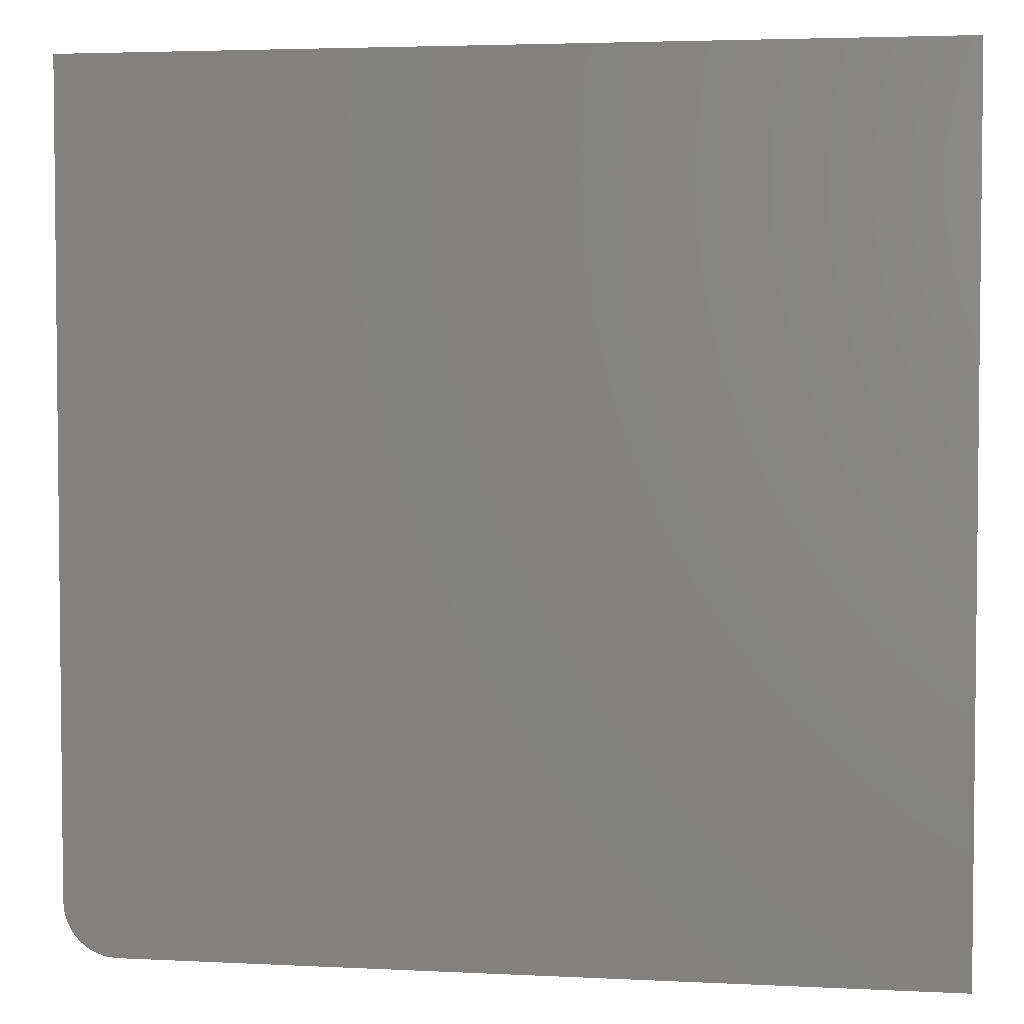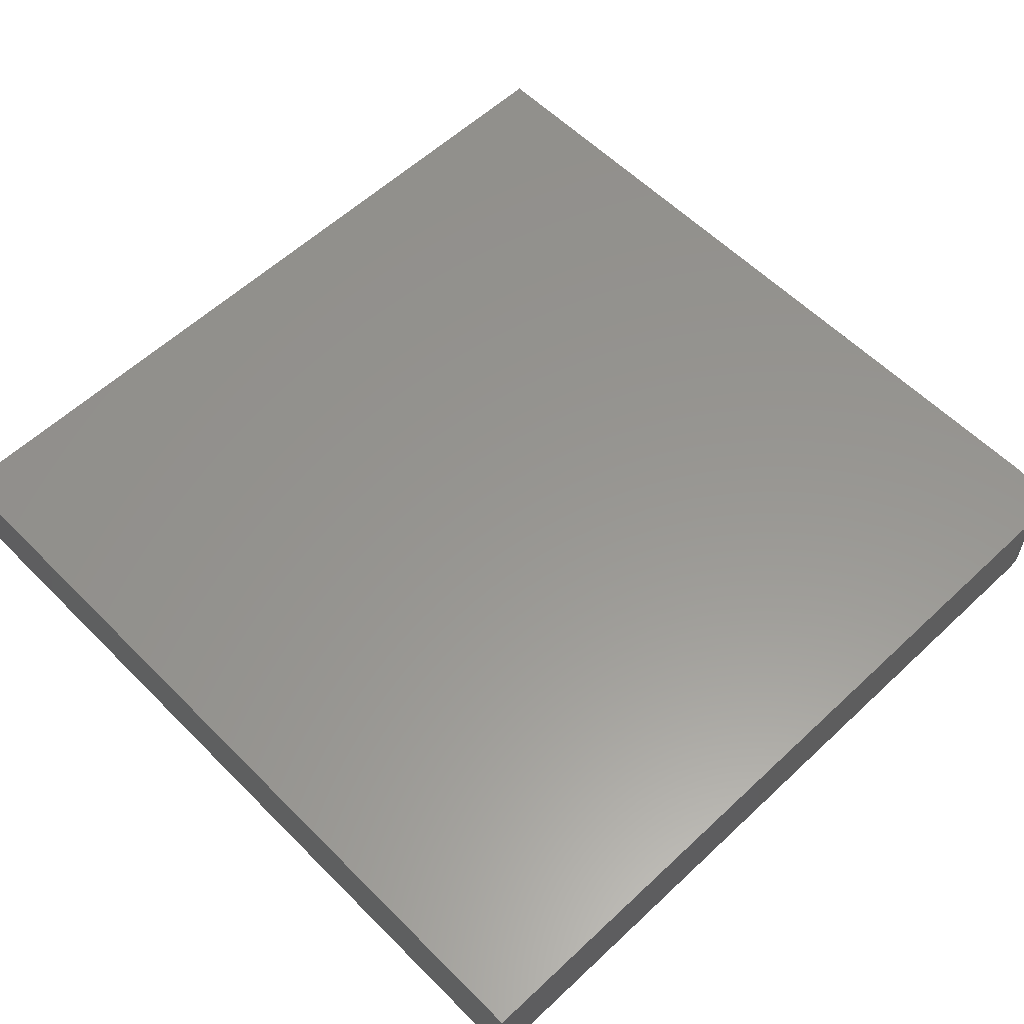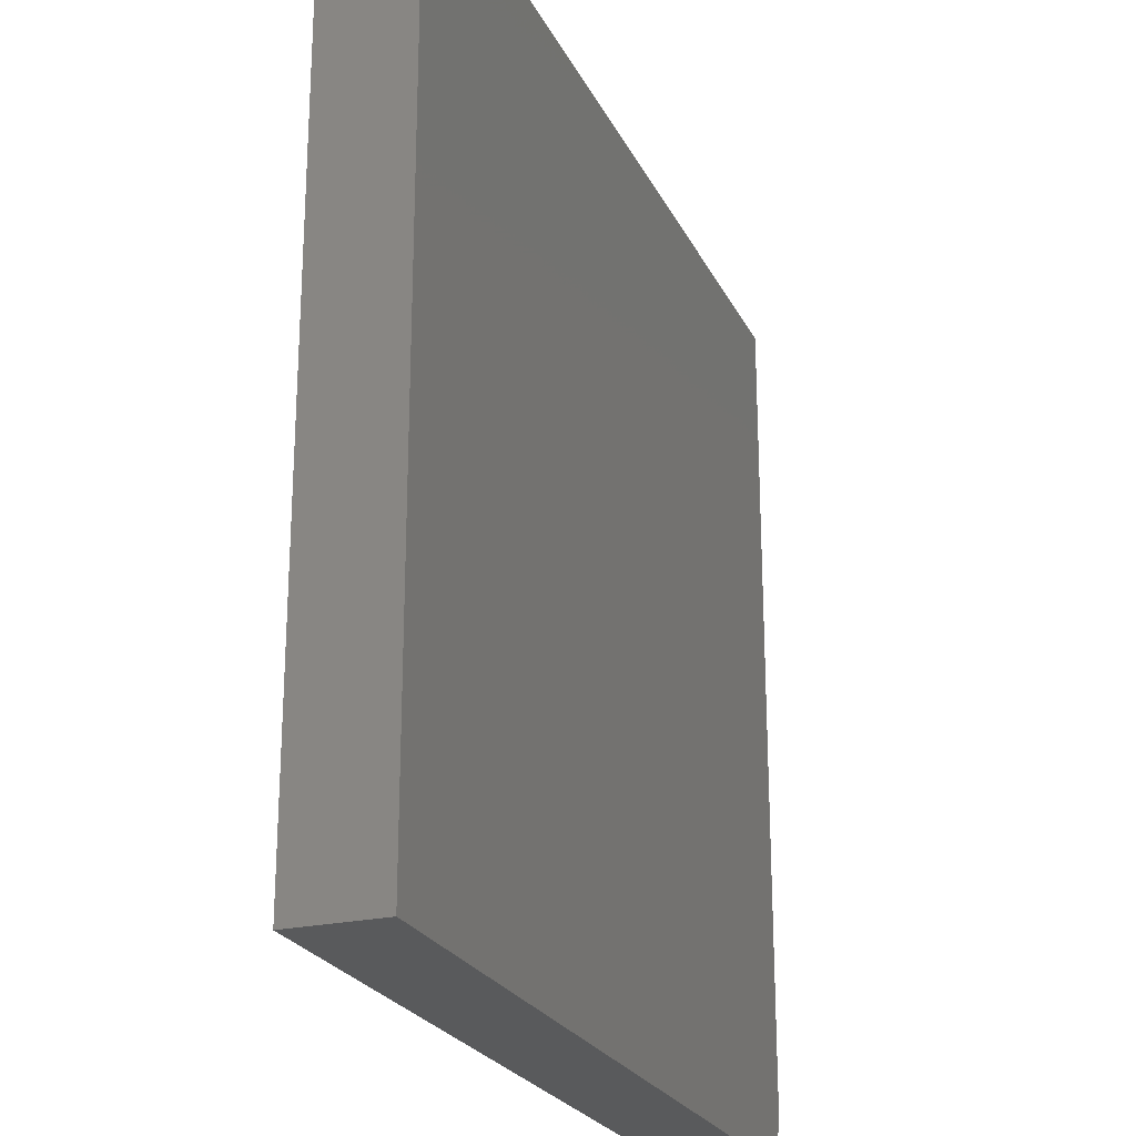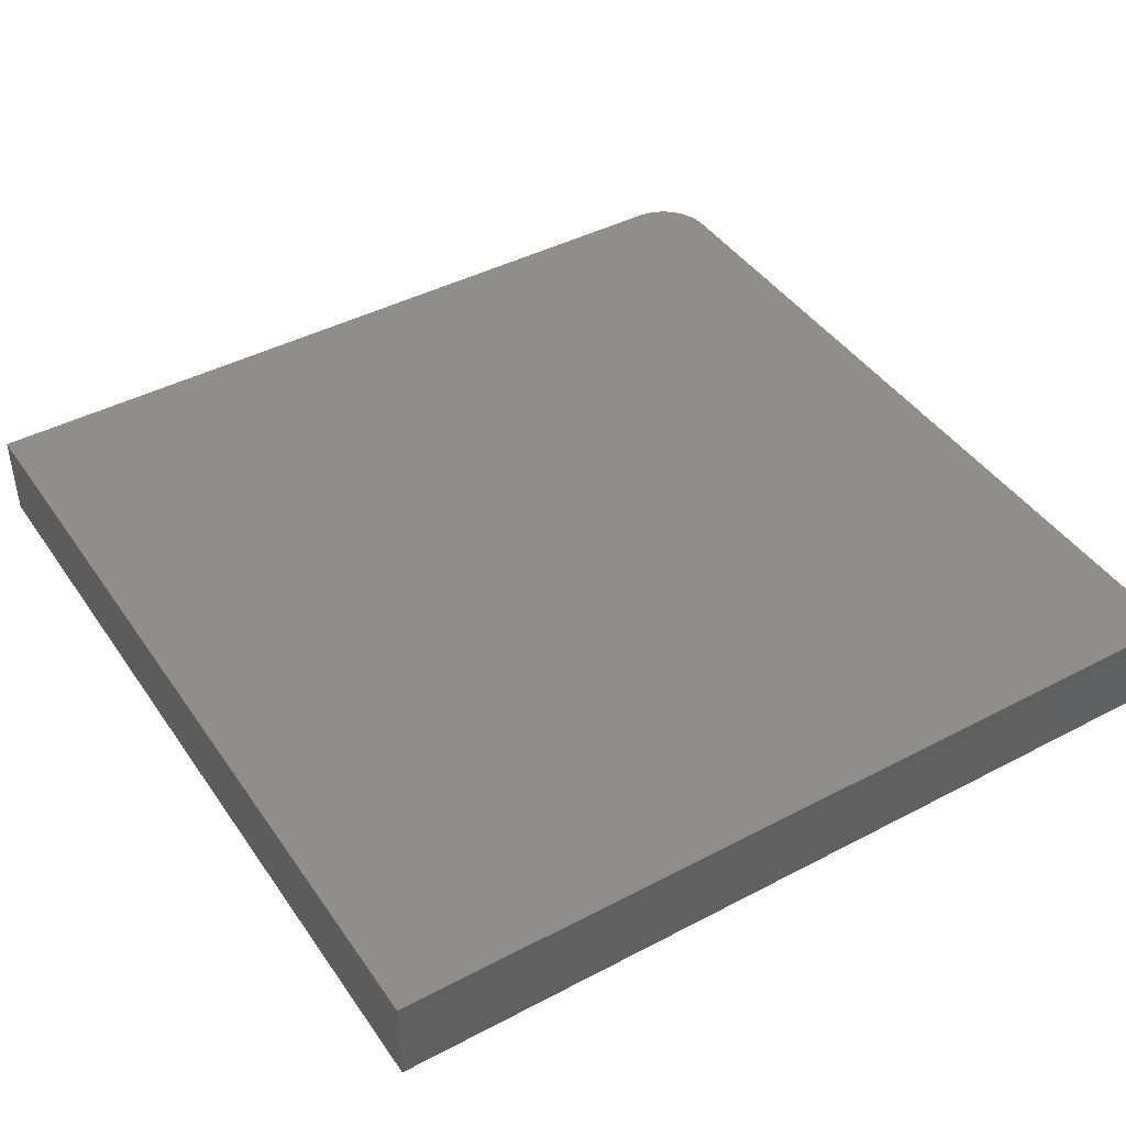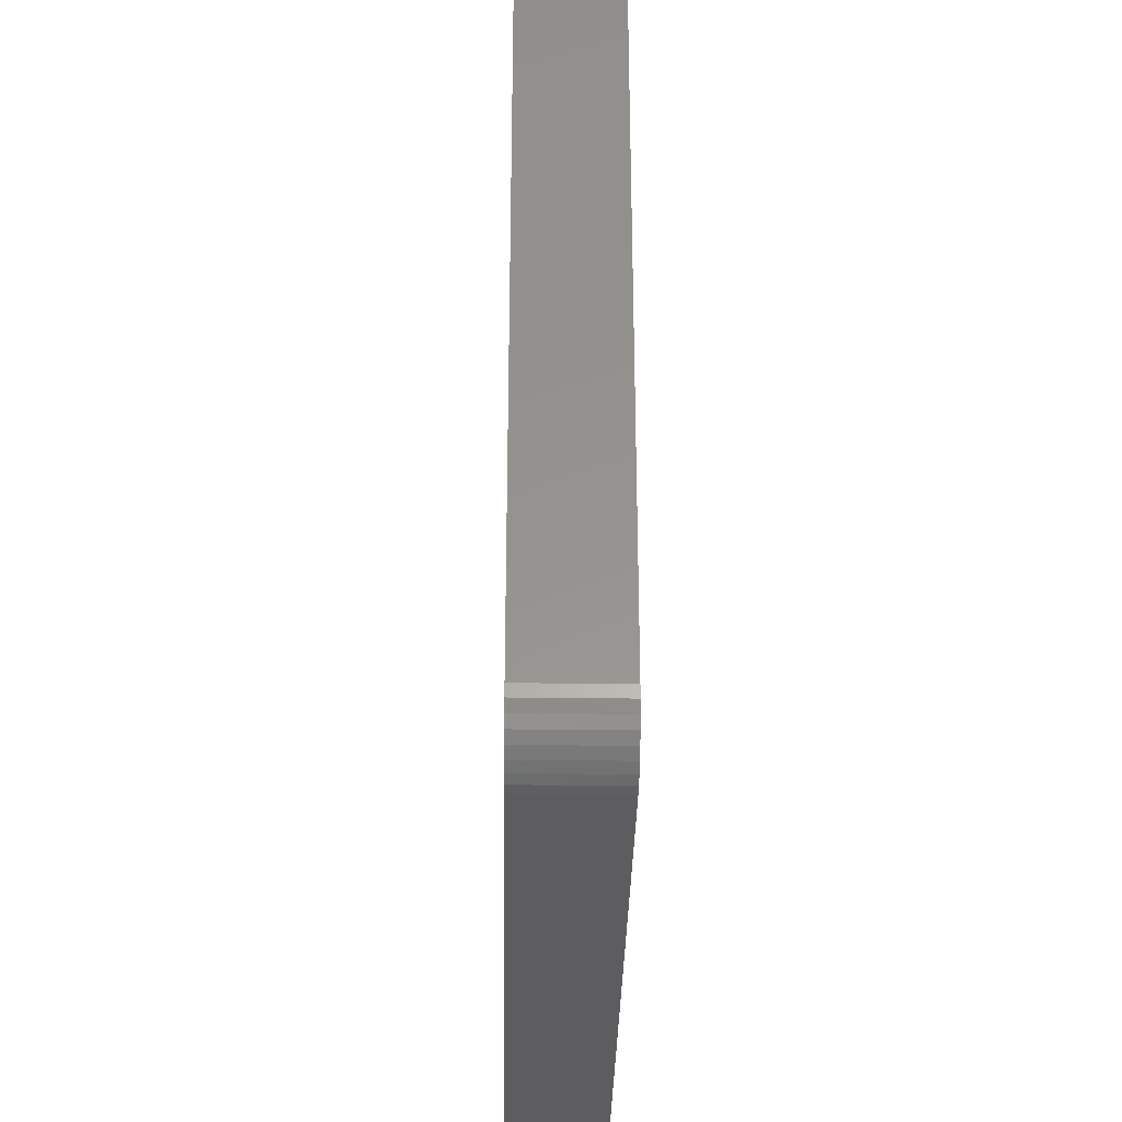
<metadata>
{"format":"stl","ext":"stl","renderer":"f3d","projection":"perspective","resolution":1024,"background":"white","views":[{"elev":3.7,"azim":-170.5,"up":"+Y"},{"elev":58.1,"azim":-44.1,"up":"+Z"},{"elev":-23.7,"azim":-69.2,"up":"+Y"},{"elev":43.1,"azim":-121.9,"up":"+Z"},{"elev":-33.2,"azim":89.0,"up":"+Y"}]}
</metadata>
<code>
# stl→obj: 24 verts, 44 faces
v 0.7031 -0.3125 0.07812
v 0.7211 -0.3089 0.07812
v -0.007812 -0.3125 0.07812
v 0.7123 -0.3116 0.07812
v 0.7363 -0.2988 0.07812
v 0.7421 -0.2917 0.07812
v 0.7464 -0.2836 0.07812
v -0.007812 0.4453 0.07812
v 0.7491 -0.2748 0.07812
v 0.75 -0.2656 0.07812
v 0.75 0.4453 0.07812
v 0.7292 -0.3046 0.07812
v -0.007812 -0.3125 0
v 0.7211 -0.3089 0
v 0.7031 -0.3125 0
v 0.7123 -0.3116 0
v 0.7464 -0.2836 0
v 0.7421 -0.2917 0
v 0.7363 -0.2988 0
v -0.007812 0.4453 0
v 0.75 0.4453 0
v 0.75 -0.2656 0
v 0.7491 -0.2748 0
v 0.7292 -0.3046 0
f 1 2 3
f 1 4 2
f 5 6 7
f 8 3 9
f 8 9 10
f 8 10 11
f 9 3 2
f 9 2 12
f 9 12 5
f 9 5 7
f 13 14 15
f 14 16 15
f 17 18 19
f 20 21 22
f 20 22 23
f 20 23 13
f 23 17 19
f 23 19 24
f 23 24 14
f 23 14 13
f 10 22 11
f 11 22 21
f 3 13 1
f 1 13 15
f 22 10 23
f 23 10 9
f 23 9 17
f 17 9 7
f 17 7 18
f 18 7 6
f 18 6 19
f 19 6 5
f 19 5 24
f 24 5 12
f 24 12 14
f 14 12 2
f 14 2 16
f 16 2 4
f 16 4 15
f 15 4 1
f 8 20 3
f 3 20 13
f 11 21 8
f 8 21 20

</code>
